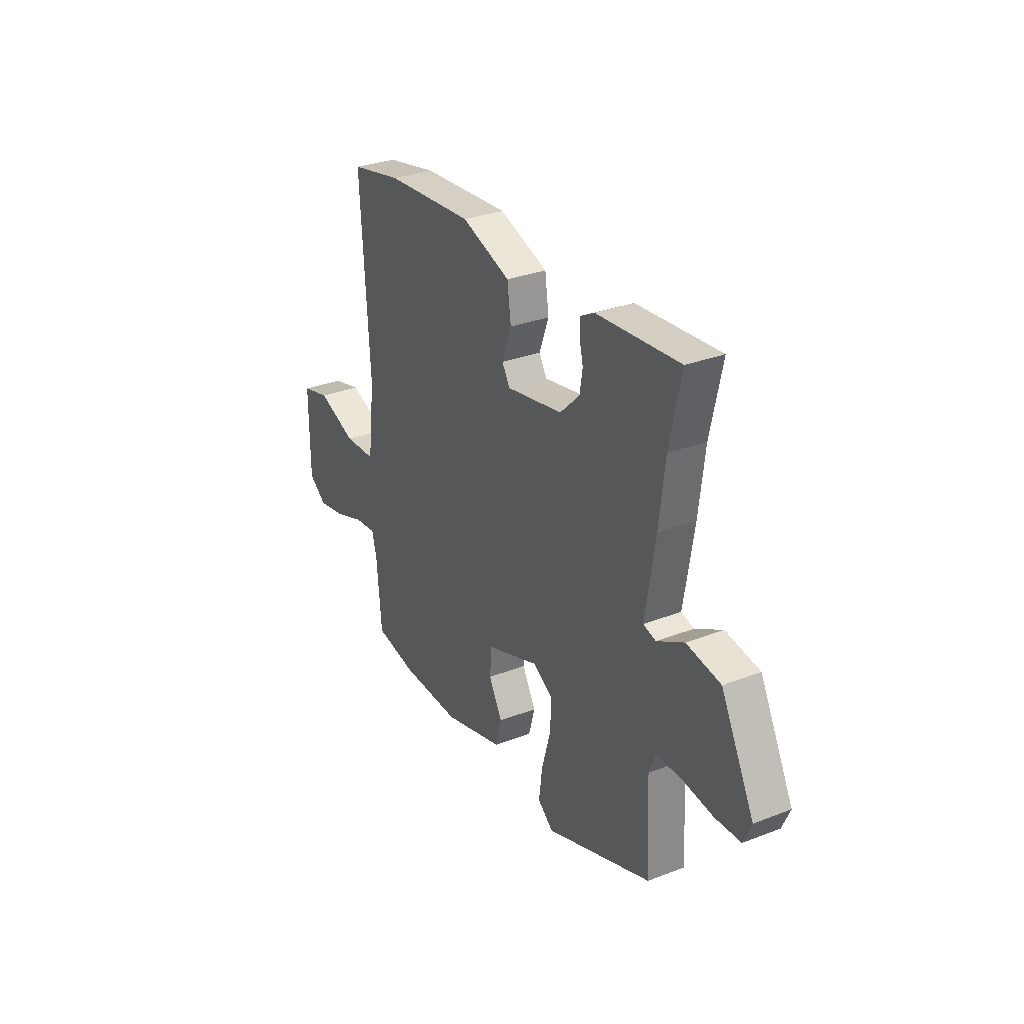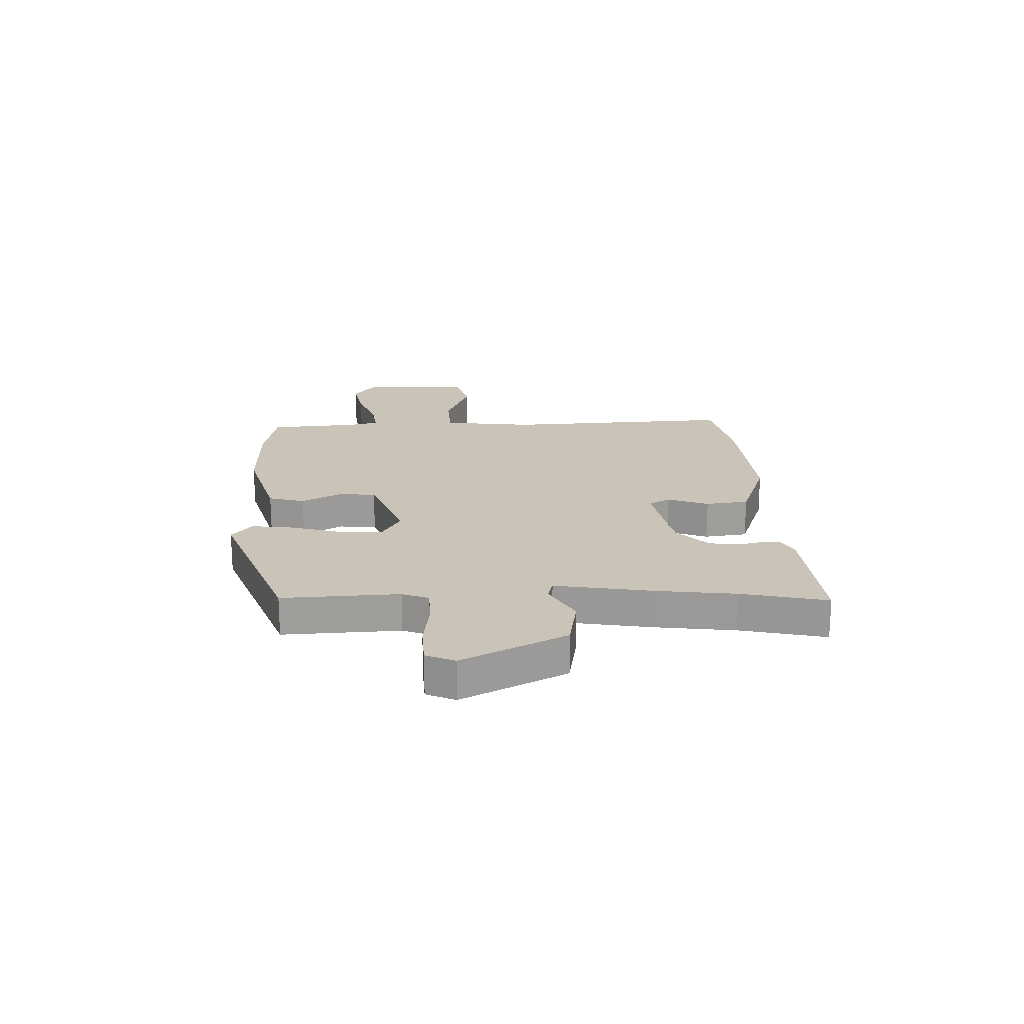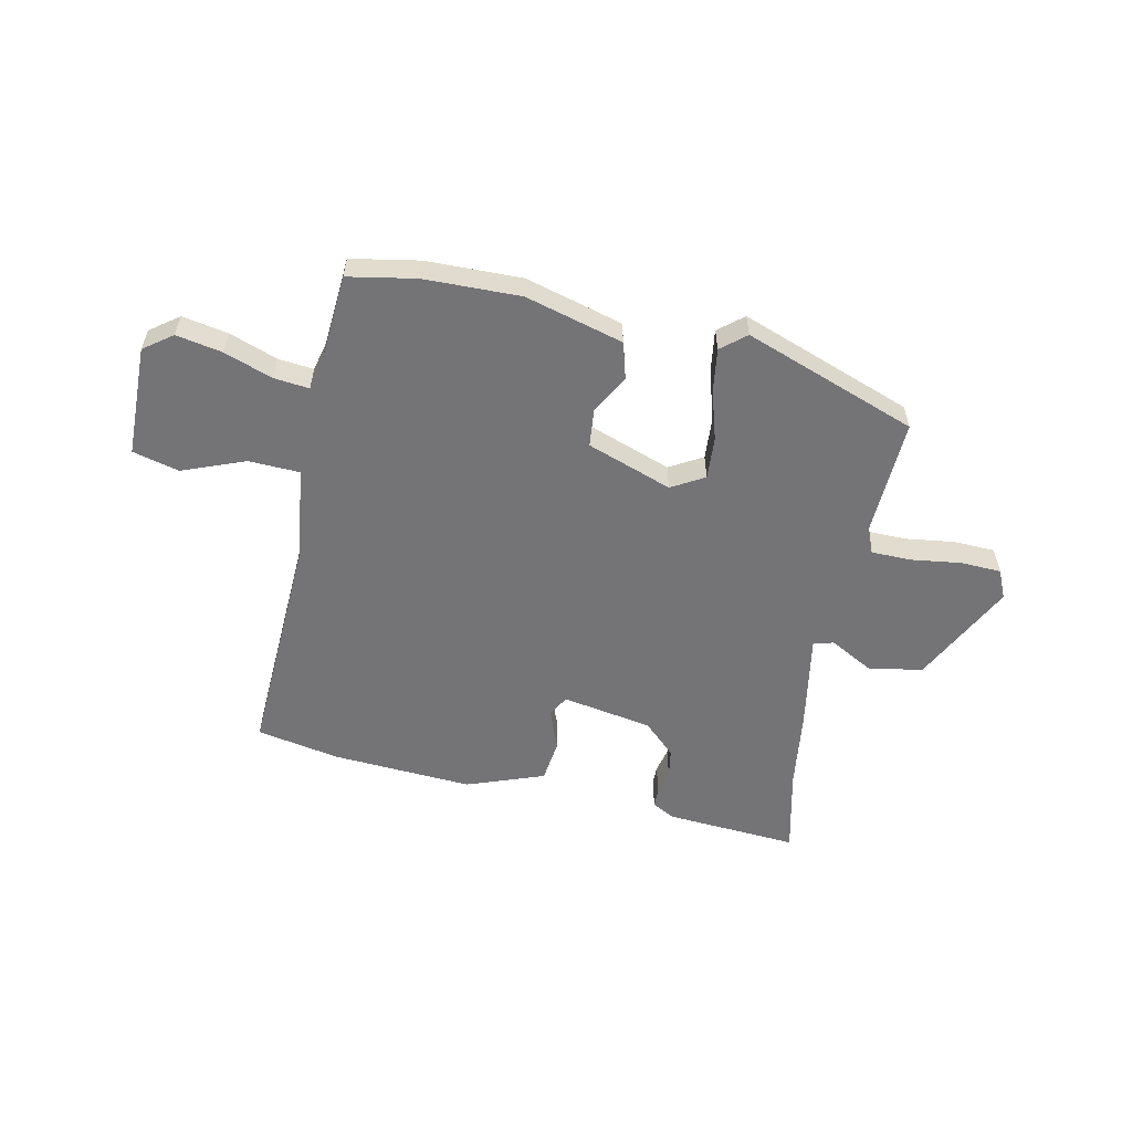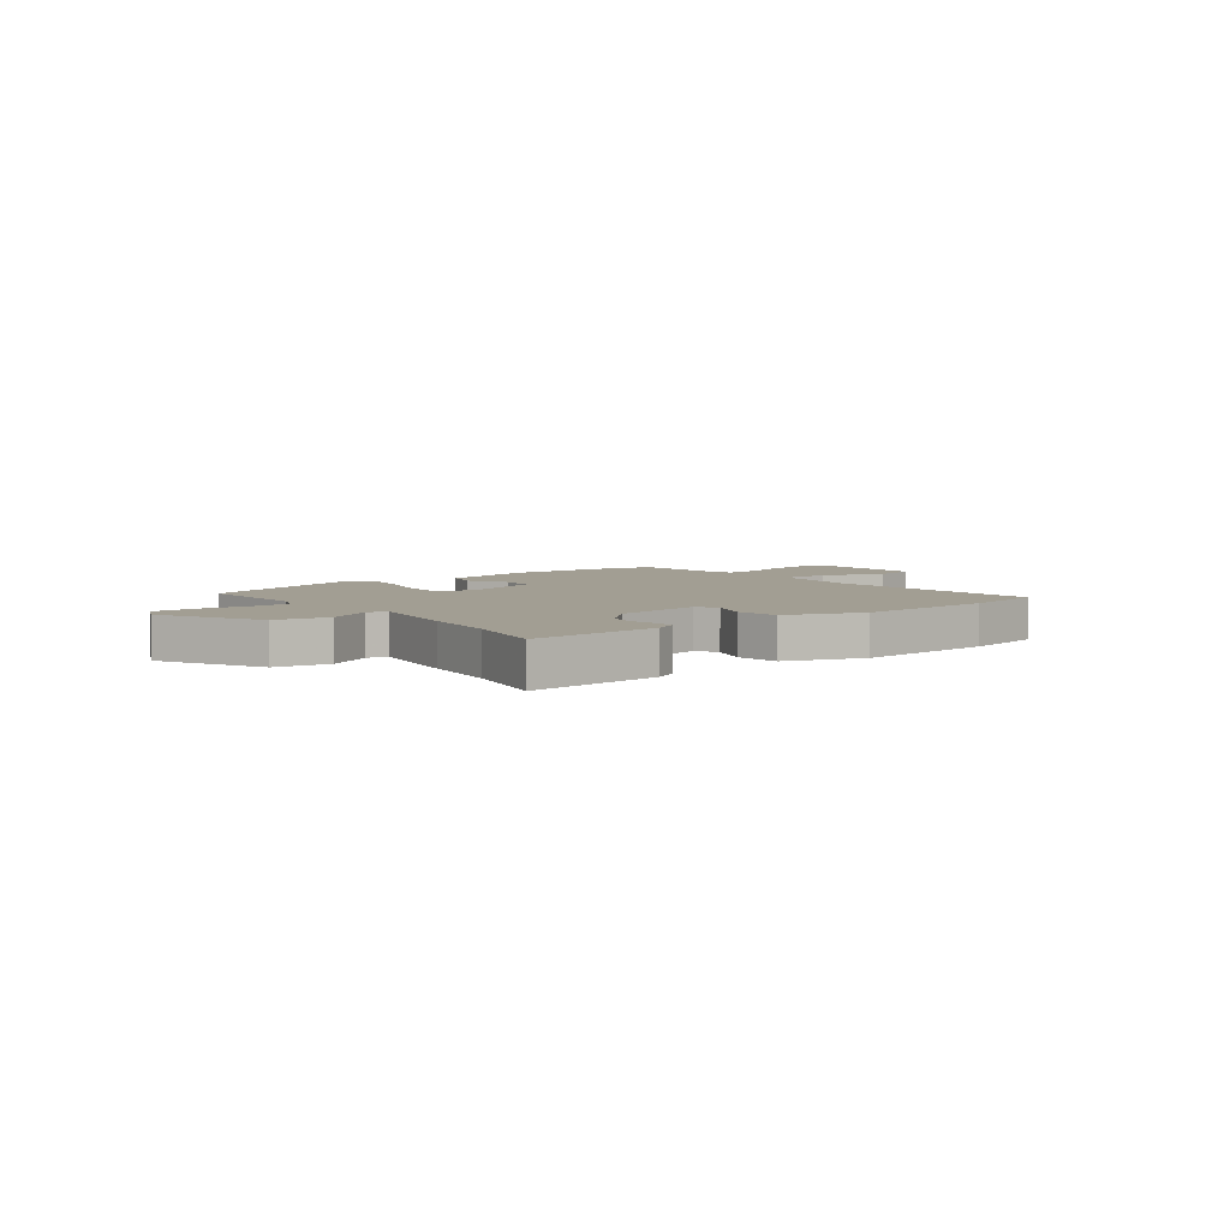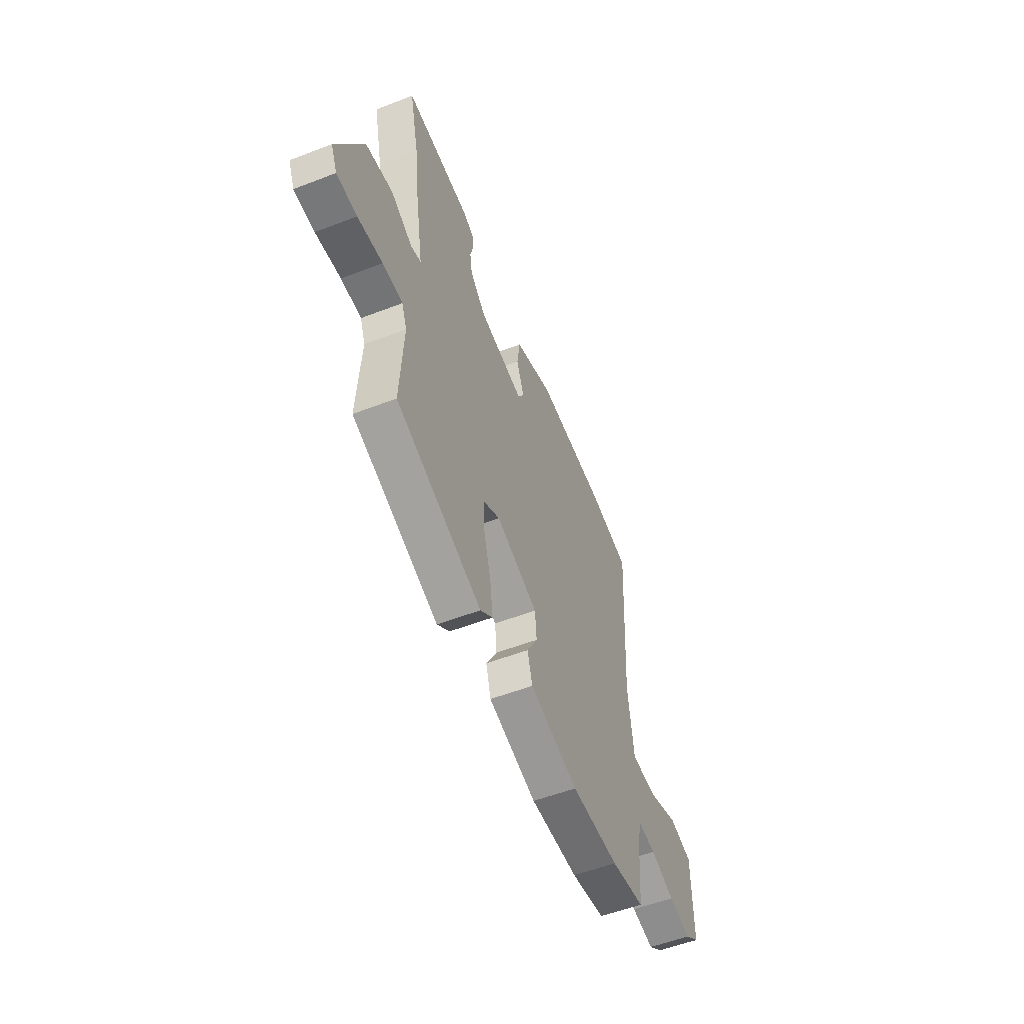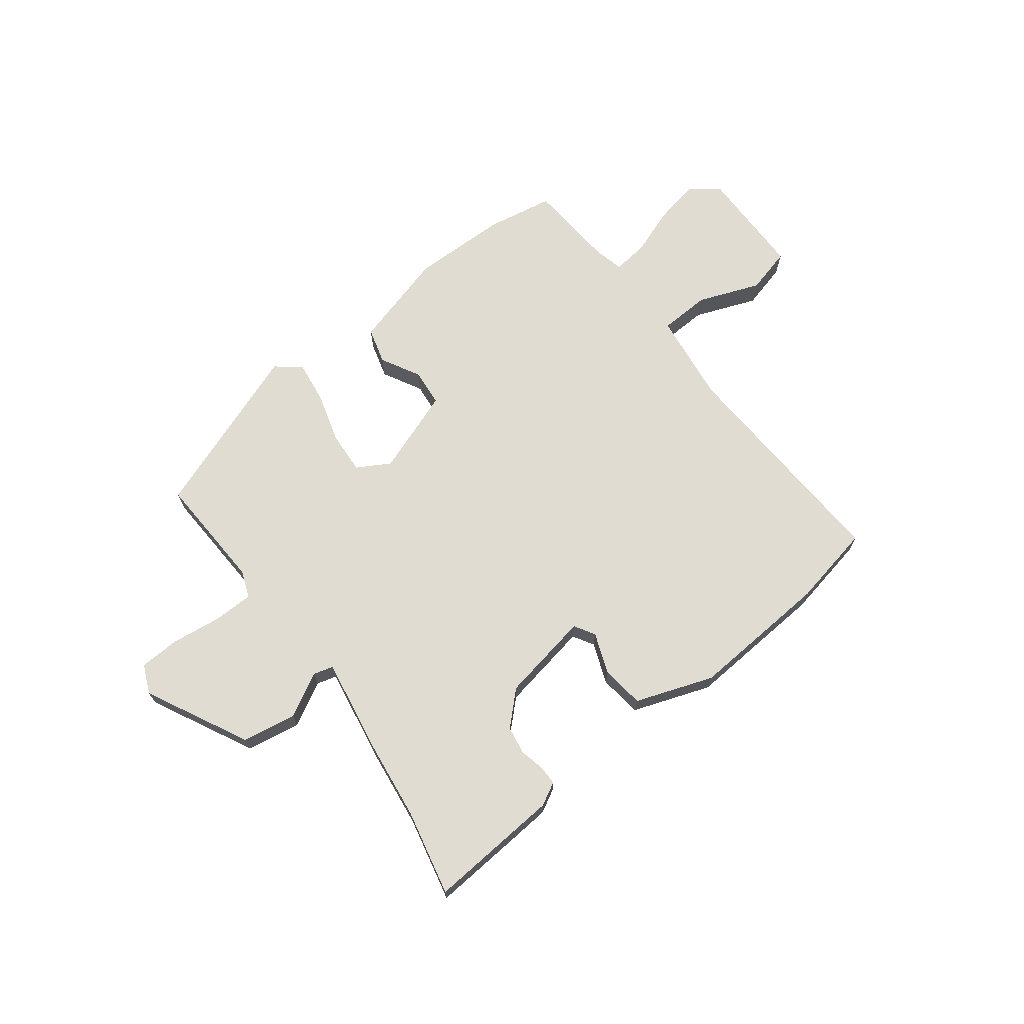
<metadata>
{"format":"obj","ext":"obj","renderer":"f3d","projection":"perspective","resolution":1024,"background":"white","views":[{"elev":30.8,"azim":-119.0,"up":"+Z"},{"elev":20.0,"azim":-91.5,"up":"+Y"},{"elev":-56.3,"azim":168.9,"up":"+Y"},{"elev":5.0,"azim":-37.2,"up":"+Y"},{"elev":-54.7,"azim":-67.8,"up":"+Z"},{"elev":69.3,"azim":-36.8,"up":"+Y"}]}
</metadata>
<code>
v 0.403 0.07 0.52
v 0.555 0.07 0.488
v 0.529 0.07 0.063
v 0.549 0.07 -0.106
v 0.643 0.07 -0.111
v 0.758 0.07 -0.068
v 0.843 0.07 -0.091
v 0.843 0.07 -0.296
v 0.79 0.07 -0.334
v 0.706 0.07 -0.317
v 0.618 0.07 -0.284
v 0.553 0.07 -0.276
v 0.539 0.07 -0.331
v 0.525 0.07 -0.496
v 0.4 0.07 -0.517
v 0.223 0.07 -0.518
v 0.044 0.07 -0.466
v 0.026 0.07 -0.399
v 0.066 0.07 -0.327
v 0.06 0.07 -0.258
v -0.095 0.07 -0.2
v -0.156 0.07 -0.234
v -0.152 0.07 -0.312
v -0.126 0.07 -0.405
v -0.116 0.07 -0.484
v -0.162 0.07 -0.521
v -0.478 0.07 -0.401
v -0.466 0.07 -0.186
v -0.485 0.07 -0.137
v -0.559 0.07 -0.135
v -0.651 0.07 -0.146
v -0.726 0.07 -0.142
v -0.749 0.07 -0.089
v -0.651 0.07 0.1
v -0.551 0.07 0.116
v -0.471 0.07 0.071
v -0.434 0.07 0.081
v -0.463 0.07 0.262
v -0.48 0.07 0.406
v -0.514 0.07 0.564
v -0.27 0.07 0.543
v -0.228 0.07 0.52
v -0.228 0.07 0.485
v -0.239 0.07 0.439
v -0.231 0.07 0.386
v -0.173 0.07 0.329
v -0.007 0.07 0.297
v 0.016 0.07 0.335
v -0.012 0.07 0.411
v -0.001 0.07 0.49
v 0.143 0.07 0.54
v 0.403 0 0.52
v 0.555 0 0.488
v 0.529 0 0.063
v 0.549 0 -0.106
v 0.643 0 -0.111
v 0.758 0 -0.068
v 0.843 0 -0.091
v 0.843 0 -0.296
v 0.79 0 -0.334
v 0.706 0 -0.317
v 0.618 0 -0.284
v 0.553 0 -0.276
v 0.539 0 -0.331
v 0.525 0 -0.496
v 0.4 0 -0.517
v 0.223 0 -0.518
v 0.044 0 -0.466
v 0.026 0 -0.399
v 0.066 0 -0.327
v 0.06 0 -0.258
v -0.095 0 -0.2
v -0.156 0 -0.234
v -0.152 0 -0.312
v -0.126 0 -0.405
v -0.116 0 -0.484
v -0.162 0 -0.521
v -0.478 0 -0.401
v -0.466 0 -0.186
v -0.485 0 -0.137
v -0.559 0 -0.135
v -0.651 0 -0.146
v -0.726 0 -0.142
v -0.749 0 -0.089
v -0.651 0 0.1
v -0.551 0 0.116
v -0.471 0 0.071
v -0.434 0 0.081
v -0.463 0 0.262
v -0.48 0 0.406
v -0.514 0 0.564
v -0.27 0 0.543
v -0.228 0 0.52
v -0.228 0 0.485
v -0.239 0 0.439
v -0.231 0 0.386
v -0.173 0 0.329
v -0.007 0 0.297
v 0.016 0 0.335
v -0.012 0 0.411
v -0.001 0 0.49
v 0.143 0 0.54
f 48 49 50 51
f 47 48 51 1
f 41 42 43 44
f 39 40 41 44
f 37 38 39 44
f 37 44 45
f 33 34 35 36
f 33 36 37
f 30 31 32 33
f 29 30 33 37
f 28 29 37 45
f 23 24 25 26
f 22 23 26 27
f 21 22 27 28
f 16 17 18 19
f 16 19 20
f 13 14 15 16
f 12 13 16 20
f 8 9 10 11
f 8 11 12
f 5 6 7 8
f 4 5 8 12
f 3 4 12 20
f 47 1 2 3
f 46 47 3 20
f 21 28 45 46
f 20 21 46
f 102 101 100 99
f 52 102 99 98
f 95 94 93 92
f 95 92 91 90
f 95 90 89 88
f 96 95 88
f 87 86 85 84
f 88 87 84
f 84 83 82 81
f 88 84 81 80
f 96 88 80 79
f 77 76 75 74
f 78 77 74 73
f 79 78 73 72
f 70 69 68 67
f 71 70 67
f 67 66 65 64
f 71 67 64 63
f 62 61 60 59
f 63 62 59
f 59 58 57 56
f 63 59 56 55
f 71 63 55 54
f 54 53 52 98
f 71 54 98 97
f 97 96 79 72
f 97 72 71
f 1 52 53 2
f 2 53 54 3
f 3 54 55 4
f 4 55 56 5
f 5 56 57 6
f 6 57 58 7
f 7 58 59 8
f 8 59 60 9
f 9 60 61 10
f 10 61 62 11
f 11 62 63 12
f 12 63 64 13
f 13 64 65 14
f 14 65 66 15
f 15 66 67 16
f 16 67 68 17
f 17 68 69 18
f 18 69 70 19
f 19 70 71 20
f 20 71 72 21
f 21 72 73 22
f 22 73 74 23
f 23 74 75 24
f 24 75 76 25
f 25 76 77 26
f 26 77 78 27
f 27 78 79 28
f 28 79 80 29
f 29 80 81 30
f 30 81 82 31
f 31 82 83 32
f 32 83 84 33
f 33 84 85 34
f 34 85 86 35
f 35 86 87 36
f 36 87 88 37
f 37 88 89 38
f 38 89 90 39
f 39 90 91 40
f 40 91 92 41
f 41 92 93 42
f 42 93 94 43
f 43 94 95 44
f 44 95 96 45
f 45 96 97 46
f 46 97 98 47
f 47 98 99 48
f 48 99 100 49
f 49 100 101 50
f 50 101 102 51
f 51 102 52 1

</code>
